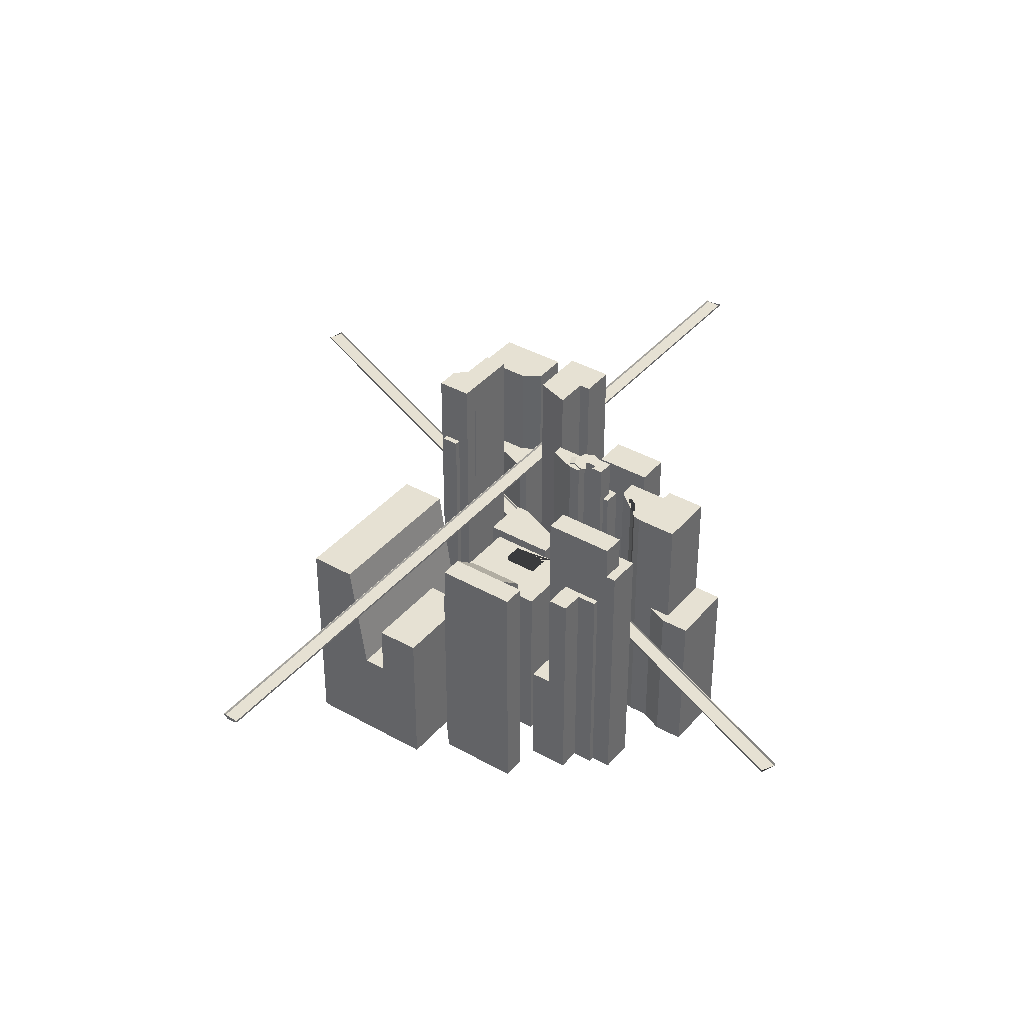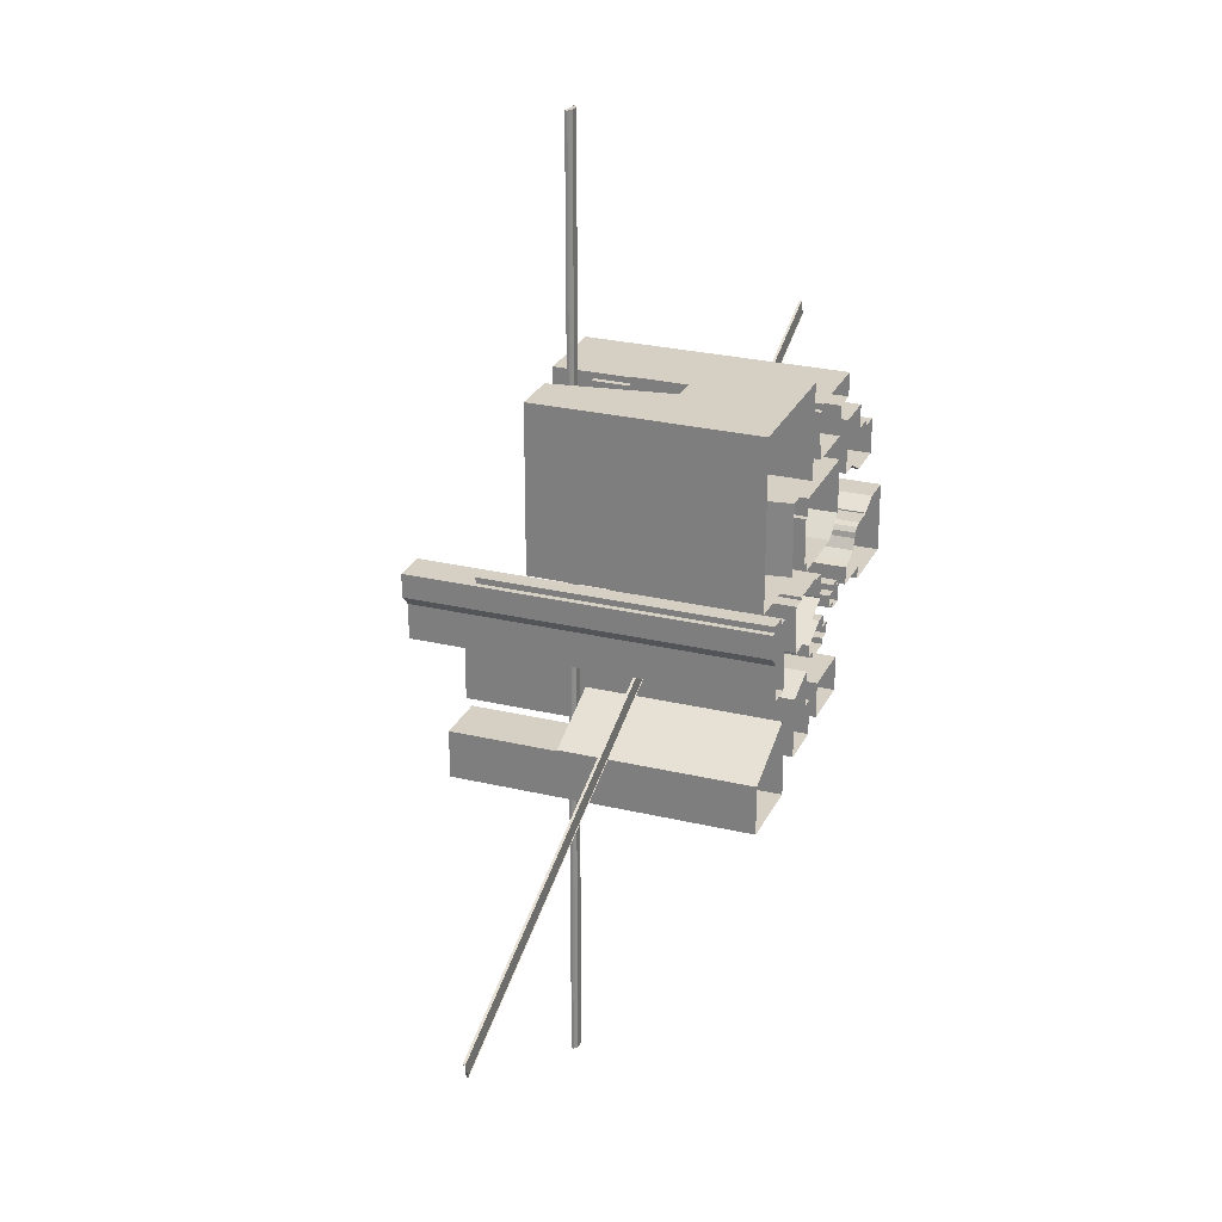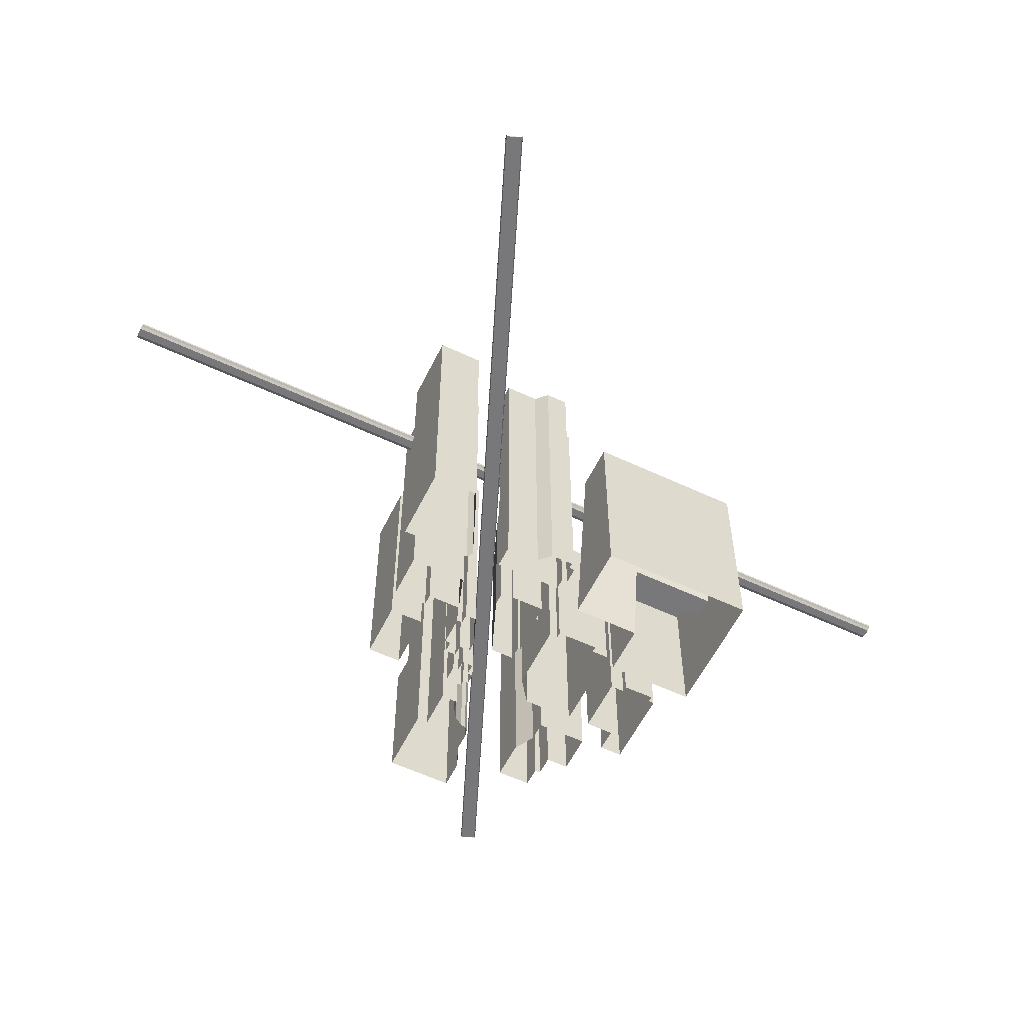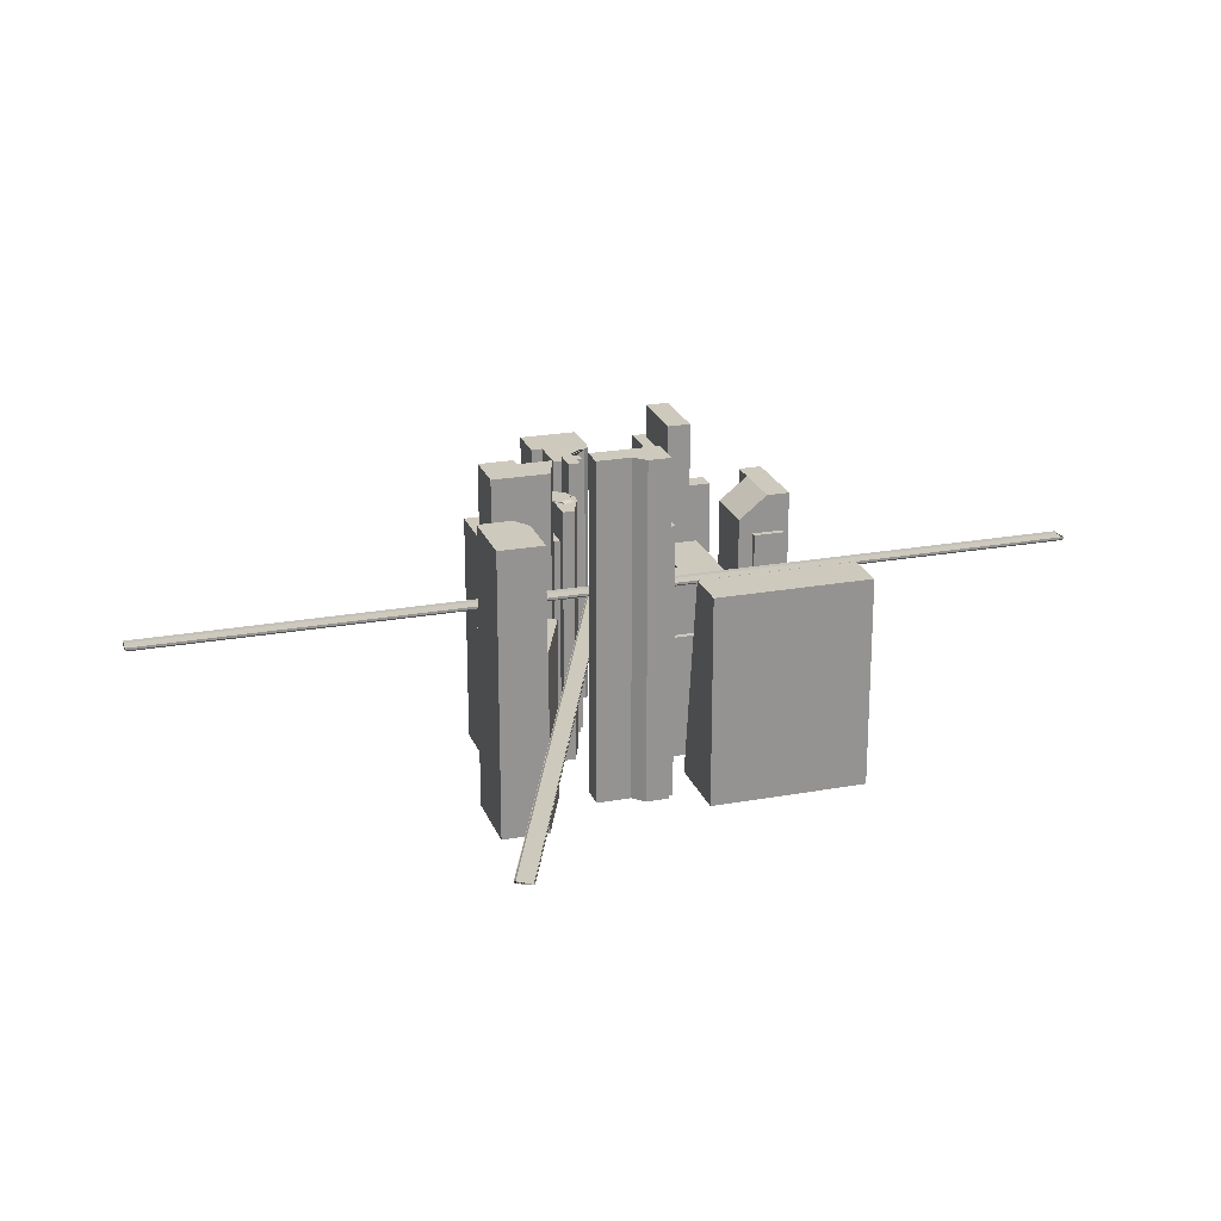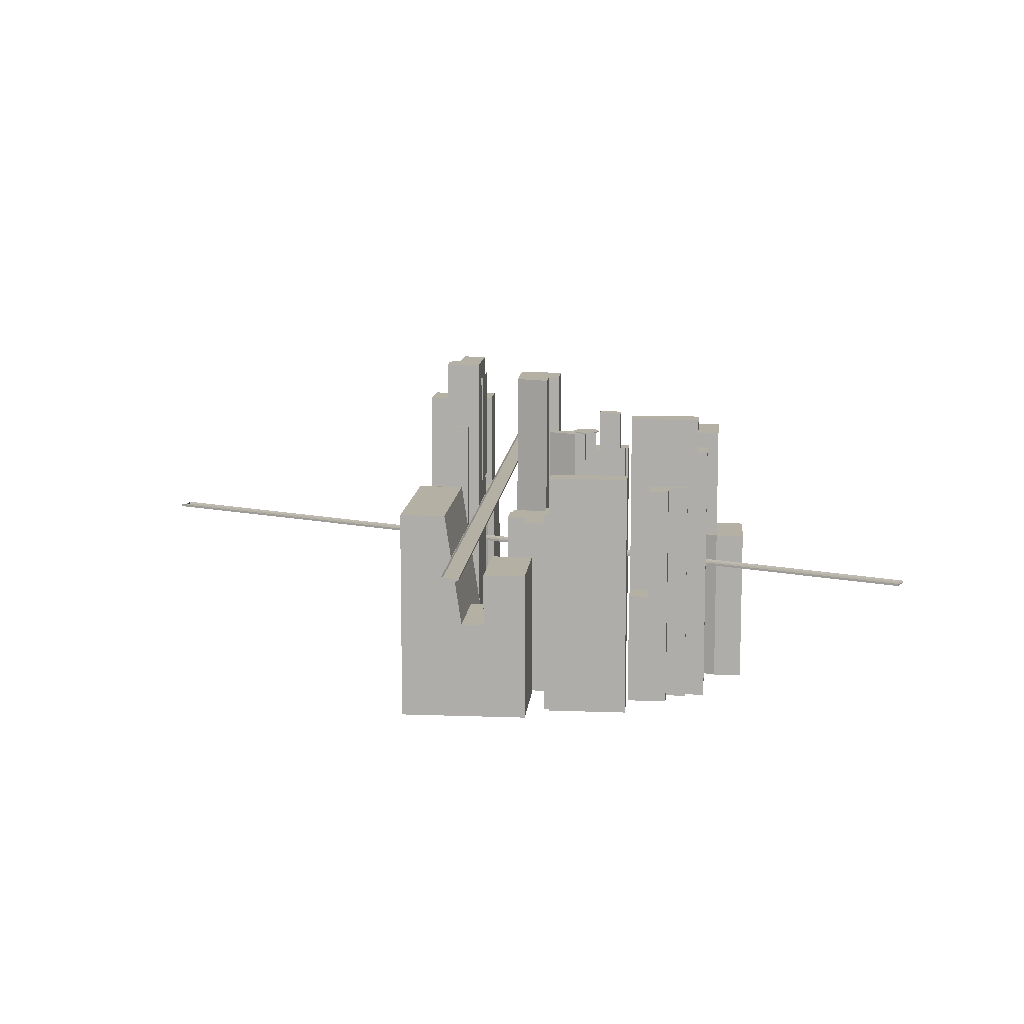
<metadata>
{"format":"obj","ext":"obj","renderer":"f3d","projection":"perspective","resolution":1024,"background":"white","views":[{"elev":38.7,"azim":35.5,"up":"+Y"},{"elev":26.0,"azim":-69.1,"up":"+Z"},{"elev":-57.6,"azim":-116.0,"up":"+Y"},{"elev":22.7,"azim":-107.4,"up":"+Y"},{"elev":11.5,"azim":5.2,"up":"+Y"}]}
</metadata>
<code>
o Building_A_Cube
v 15 149 -10
v 15 149 0
v 15 -101 0
v -5 149 -10
v -5 -101 -10
v -5 149 0
v -5 -101 0
v 5 -101 -10
v 5 149 0
v 5 -101 0
v 5 149 -10
v 15 149 5
v 15 -101 5
v 5 -101 5
v 5 149 5
v 15 114 -10
v 15 114 0
v 5 114 -10
v 20 114 -10
v 20 -101 -10
v 20 114 0
v 20 -101 0
v 5 -101 -15
v 5 114 -15
v 20 114 -15
v 20 -101 -15
f 7 6 4 5
f 24 25 26 23
f 16 1 2 17
f 18 11 1 16
f 13 12 15 14
f 10 9 6 7
f 9 10 14 15
f 5 4 11 18 8
f 2 9 15 12
f 16 17 21 19
f 17 3 22 21
f 20 26 25 19 21 22
f 1 11 4 6 9 2
f 8 18 24 23
f 3 17 2 12 13
f 16 19 25 24 18
o Building_B_Cube.001
v -30 -101 -10
v -20 126 -37.5
v -30 126 -10
v -20 127 -37.5
v -55 -101 -30
v -11.16 126 -33.84
v -55 126 -30
v -11.16 127 -33.84
v -7.5 126 -25
v -20 -101 -10
v -7.5 127 -25
v -20 126 -10
v -11.16 126 -16.16
v -20 -101 -30
v -11.16 127 -16.16
v -20 126 -30
v -20 126 -12.5
v -55 -101 -20
v -55 126 -20
v -20 127 -12.5
v -20 -101 -20
v -28.84 126 -16.16
v -28.84 127 -16.16
v -20 126 -20
v -32.5 126 -25
v -10 126 -30
v -10 -101 -30
v -32.5 127 -25
v -10 -101 -20
v -28.84 126 -33.84
v -10 126 -20
v -28.84 127 -33.84
v -46.25 -101 -30
v -33.7 126 -14.15
v -46.25 126 -30
v -37.36 126 -22.99
v -20 97.5 -30
v -46.25 97.5 -30
v -20 97.5 -35
v -20 -101 -35
v -46.25 -101 -35
v -46.25 97.5 -35
v -30.43 126 -30
v -20 126 -12.5
v -30.43 126 -20
f 59 31 33 61 64
f 50 47 55 57
f 38 29 27 36
f 27 29 45 44
f 44 45 33 31
f 53 52 57 55
f 33 45 71 51 69 61
f 45 29 38 70 43 48 71
f 52 53 40 63 42
f 42 63 64 61 69
f 70 38 36 47 50
f 59 64 68 67
f 64 63 65 68
f 63 40 66 65
f 68 65 66 67
f 28 30 34 32
f 32 34 37 35
f 35 37 41 39
f 70 39 41 46 43
f 43 46 49 48
f 62 54 51
f 54 49 46 41 37 34 30 58
f 51 54 58 56 69
f 56 58 30 28
f 69 56 28 32 35 39 70 50 57 52 42
f 48 60 62 51 71
f 60 48 49
f 49 54 62 60
o Building_C_Cube.002
v -80 -101 30
v -80 49 30
v -80 49 -10
v -30 -101 30
v -30 49 30
v -30 -101 10
v -30 49 10
v -90 -101 -10
v -90 -101 30
v -90 49 30
v -90 49 -10
v -90 -101 0
v -90 49 0
v -92.5 -101 0
v -92.5 -101 30
v -92.5 49 30
v -92.5 49 0
v -80 34 30
v -80 34 -10
v -30 34 10
v -90 34 -10
v -42.5 -101 30
v -42.5 49 30
v -42.5 34 30
v -80 -101 32.5
v -80 34 32.5
v -42.5 34 32.5
v -42.5 -101 32.5
v -79.73 34 -10.96
v -79.73 -101 -10.96
v -29.73 34 9.037
v -29.73 -101 9.037
v -89.73 34 -10.96
v -89.73 -101 -10.96
f 78 74 73 94 76
f 73 74 82 84 81
f 86 87 88 85
f 84 83 85 88
f 91 77 103 102
f 75 76 94 95 93
f 83 84 82 92 79
f 81 87 86 80 72 89 73
f 81 84 88 87
f 74 90 92 82
f 90 91 102 100
f 92 90 100 104
f 89 72 96 97
f 74 78 91 90
f 77 91 78 76 75
f 95 94 73 89
f 89 97 98 95
f 93 95 98 99
f 99 98 97 96
f 100 101 105 104
f 100 102 103 101
f 79 92 104 105
o Building_D_Cube.003
v -140 199 32.5
v -140 -101 -27.5
v -140 199 -27.5
v -120 -101 32.5
v -120 199 32.5
v -120 -101 -27.5
v -120 199 -27.5
v -140 -101 2.5
v -140 199 2.5
v -150 -101 12.5
v -150 -101 32.5
v -150 199 32.5
v -150 199 12.5
v -145 199 32.5
v -145 -101 32.5
v -130 -101 32.5
v -130 199 32.5
v -145 139 32.5
v -130 139 32.5
v -145 -101 37.5
v -145 139 37.5
v -130 -101 37.5
v -130 139 37.5
f 107 108 112 111
f 114 118 117 119 106
f 110 109 111 112
f 124 123 126 128
f 106 119 123 124 122
f 109 110 122 124 121
f 113 114 108 107
f 112 108 114 106 122 110
f 115 118 114 113
f 116 117 118 115
f 120 123 119 117 116
f 121 124 128 127
f 123 120 125 126
f 127 128 126 125
o Highway_A_Cube.004
v -112.5 74 400
v -112.5 76 400
v -112.5 74 -400
v -112.5 76 -400
v -97.5 74 400
v -97.5 76 400
v -97.5 74 -400
v -97.5 76 -400
v -108.8 71.5 -400
v -108.8 71.5 400
v -98.45 74.25 -400
v -101.2 71.5 -400
v -101.2 71.5 400
v -98.45 74.25 400
v -110.6 73 -400
v -111.6 74.25 400
v -111.6 74.25 -400
v -99.38 73 400
v -99.38 73 -400
v -112.2 76 400
v -112.2 76 -400
v -110.6 73 400
v -97.78 76 -400
v -97.78 76 400
f 129 130 132 131
f 135 136 134 133
f 142 144 148 130 129 150 138 141 146 133 134 152
f 149 132 130 148
f 131 132 149 145 139 151 136 135 147 140 137 143
f 151 139 142 152
f 145 149 148 144
f 136 151 152 134
f 145 144 142 139
f 147 135 133 146
f 131 143 150 129
f 143 137 138 150
f 140 147 146 141
f 137 140 141 138
o Highway_B_Cube.005
v 275.7 14 135
v 275.7 16 135
v -463.4 14 -171.1
v -463.4 16 -171.1
v 281.4 14 121.1
v 281.4 16 121.1
v -457.7 14 -185
v -457.7 16 -185
v -460.6 14 -178.1
v 278.6 14 128.1
v -458 14.25 -184.1
v 280 14 124.6
v -459.1 14 -181.5
v 281.1 14.25 122
v -462 14 -174.6
v 276 14.25 134.1
v -463.1 14.25 -172
v 277.1 14 131.5
v -462.7 14 -172.9
v 275.8 16 134.7
v -463.3 16 -171.4
v 276.4 14 133.3
v -457.8 16 -184.7
v 280.7 14 122.9
v -458.4 14 -183.3
v 281.3 16 121.4
f 153 154 156 155
f 159 160 158 157
f 166 168 172 154 153 174 170 162 164 176 157 158 178
f 173 156 154 172
f 155 156 173 169 163 175 160 159 177 165 161 167 171
f 175 163 166 178
f 169 173 172 168
f 160 175 178 158
f 169 168 166 163
o Building_E_Cube.006
v -90 -101 -50
v -90 174 -50
v -90 -101 -100
v -90 174 -100
v -60 -101 -40
v -60 174 -40
v -60 -101 -100
v -60 174 -100
v -60 -101 -70
v -60 174 -70
v -50 174 -100
v -50 -101 -100
v -50 -101 -70
v -50 174 -70
f 181 182 186 185
f 187 188 184 183
f 183 184 180 179
f 179 180 182 181
f 185 186 189 190
f 186 182 180 184 188
f 190 189 192 191
f 188 187 191 192
f 186 188 192 189
o Building_F_Cube.030
v -30 -101 -65
v -30 101 -65
v -30 -101 -95
v -30 101 -95
v 20 -101 -65
v 20 101 -65
v 20 -101 -95
v 20 101 -95
f 193 194 196 195
f 195 196 200 199
f 199 200 198 197
f 197 198 194 193
f 200 196 194 198
o Building_G_Cube.032
v -180 -101 -80
v -180 149 -80
v -180 -101 -120
v -180 149 -120
v -120 -101 -120
v -120 149 -120
v -180 59 -80
v -120 59 -120
v -120 59 -54
v -120 -101 -54
v -180 -101 -79
v -180 59 -79
v -115 59 -120
v -115 -101 -120
v -115 59 -80
v -120 59 -54
v -115 59 -58
v -115 -101 -58
v -120 -101 -54
v -135 149 -80
v -120 149 -90
v -120 59 -90
v -135 59 -80
f 222 223 215 213 208
f 208 206 221 222
f 223 220 202 207
f 205 208 213 214
f 210 209 212 211
f 207 201 211 212
f 215 217 218 214 213
f 203 204 206 208 205
f 201 207 202 204 203
f 216 219 218 217
f 209 210 219 216
f 220 223 222 221
f 206 204 202 220 221
f 223 207 212 209 216 217 215
o Building_H_Cube.033
v -70 -101 110
v -46 59 74
v -70 61 110
v -70 -101 50
v -46 59 54
v -70 61 50
v 10 -101 110
v -14 59 74
v 10 61 110
v -70 61 95
v -14 59 54
v -70 -101 95
v -10 -101 50
v 10 -101 65
v 10 61 65
v -10 61 50
v -70 61 57.5
v -70 -101 57.5
v -70 10 95
v -70 10 57.5
v -75 10 95
v -75 -101 95
v -75 -101 57.5
v -75 10 57.5
v -46 61 54
v -46 61 54.5
v -46 61 74
v -14 61 74
v -14 61 54
f 227 229 239 236
f 238 237 236 239
f 252 239 229 240 249 248
f 249 240 233 226 232 238 239 252 251 250
f 237 238 232 230
f 243 240 229 227 241
f 230 232 226 224
f 242 233 240 243
f 243 241 246 247
f 245 244 247 246
f 235 242 244 245
f 235 224 226 233 242
f 242 243 247 244
f 250 225 228 248 249
f 248 228 234 252
f 234 231 251 252
f 231 225 250 251
f 228 225 231 234
o Building_I_Cube.034
v 30 -1 110
v 100 131 110
v 100 131 90
v 65 131 90
v 47.5 131 90
v 47.5 -1 110
v 91.25 131 90
v 91.25 131 110
v 30 161 110
v 30 161 90
v 47.5 161 110
v 47.5 161 90
v 82.5 161 110
v 91.25 161 110
v 91.25 161 90
v 100 131 80
v 65 131 80
v 82.5 98 110
v 47.5 98 110
v 47.5 -1 115
v 65 98 115
v 82.5 98 115
v 47.5 98 115
v 47.5 -1 135
v 65 98 135
v 47.5 98 135
v 30 -101 90
v 30 -101 110
v 47.5 -101 90
v 100 -101 110
v 100 -101 90
v 91.25 -101 110
v 82.5 -101 110
v 65 -101 80
v 100 -101 80
v 65 -101 115
v 82.5 -101 115
v 47.5 -101 135
v 65 -101 135
v 30 -1 135
v 47.5 -1 135
v 30 -101 135
v 47.5 -101 135
f 257 256 269
f 268 287 286 269
f 258 271 263 261 253
f 265 263 271 270
f 256 259 255 268 269
f 262 279 280 253 261
f 255 259 260 254
f 264 262 261 263 265 266 267
f 260 259 267 266
f 260 266 265 270 285 284
f 256 257 264 267 259
f 270 271 275 273 274
f 254 260 284 282
f 281 279 262 264 257
f 286 281 257 269
f 291 288 273 277
f 258 272 276 278 275 271
f 276 290 291 277 278
f 274 289 285 270
f 273 275 278 277
f 254 282 283 287 268 255
f 258 253 292 293
f 293 292 294 295
f 253 280 294 292
f 273 288 289 274
o Building_J_Cube.037
v 40 -101 -10
v 40 136 -10
v 110 136 30
v 110 136 -10
v 40 136 5
v 40 -101 5
v 91.88 -101 30
v 91.88 136 30
v 40 -101 5
v 49.57 -101 6.903
v 57.68 -101 12.32
v 63.1 -101 20.43
v 40 136 5
v 57.68 136 12.32
v 49.57 136 6.903
v 63.1 136 20.43
v 64.01 136 25.03
v 73.75 136 30
v 67.27 136 28.54
v 73.75 -101 30
v 64.01 -101 25.03
v 67.27 -101 28.54
v 110 37.5 30
v 40 37.5 5
v 91.88 37.5 30
v 40 37.5 5
v 91.88 -101 31
v 110 -101 38.5
v 110 37.5 38.5
v 91.88 37.5 31
v 135 -101 30
v 135 -101 -10
v 135 -101 38.5
v 135 37.5 38.5
v 75 -101 -10
v 75 136 -10
v 75 -101 -20
v 110 -101 -20
v 75 136 -20
v 110 136 -20
v 110 37.5 -20
v 135 -101 -20
v 135 37.5 -20
f 332 334 335 336 333
f 300 297 296 301 319
f 312 311 307 316
f 320 318 298 303
f 315 302 320 303 313
f 308 321 304 305 310
f 305 306 309 310
f 319 301 304 321
f 306 307 311 309
f 312 316 317 314
f 312 314 313 303 298 299 331 297 300 308 310 309 311
f 300 319 321 308
f 320 302 322 325
f 318 336 335 299 298
f 322 323 324 325
f 318 320 325 324
f 327 337 338 329 328 326
f 314 317 315 313
f 324 323 328 329
f 329 338 336 318 324
f 331 299 335 334
f 330 331 334 332
f 333 336 338 337
f 297 331 330 296
o Billboard_A_Cube.038
v -118.5 85 22.5
v -118.5 185 22.5
v -118.5 85 -17.5
v -118.5 185 -17.5
v -117.5 85 22.5
v -117.5 185 22.5
v -117.5 85 -17.5
v -117.5 185 -17.5
f 341 342 346 345
f 345 346 344 343
f 343 344 340 339
o Building_K_Cube.039
v -41.32 -101 175
v -41.32 116 175
v -41.32 116 155
v 28.68 -101 175
v 28.68 116 175
v 28.68 -101 155
v 28.68 116 155
v 8.685 -101 155
v 8.685 116 155
v 8.685 -101 175
v -41.32 96 130
v -41.32 -101 130
v 8.685 -101 130
v 8.685 96 130
v -41.32 82.5 175
v -41.32 82.5 130
v -41.32 -101 142.5
v 8.685 -101 142.5
v -41.32 82.5 142.5
v -41.32 -101 170
v 28.68 -101 170
v -41.32 82.5 170
v -46.32 -101 155
v -46.32 82.5 170
v -46.32 -101 142.5
v -46.32 82.5 142.5
v -46.32 -101 170
f 349 357 362 365 368 361 348
f 349 355 360 357
f 353 355 349 348 351
f 350 351 348 361 347 356
f 363 365 362 358
f 358 362 357 360 359
f 354 364 359 360 355
f 347 361 368 366
f 352 353 351 350 367
f 370 372 371 369 373
f 368 365 372 370
f 365 363 371 372
f 366 368 370 373
f 354 355 353 352
o Building_L_Cube.040
v -98.68 -101 199.3
v -98.68 31 199.3
v -98.68 -101 120.7
v -98.68 31 120.7
v -61.32 -101 199.3
v -61.32 31 199.3
v -61.32 -101 120.7
v -61.32 31 120.7
v -98.68 -15 199.3
v -98.68 -15 120.7
v -61.32 -15 120.7
v -61.32 -15 199.3
v -106.2 -101 120.7
v -118.7 -101 199.3
v -118.7 -15 120.7
v -118.7 -15 199.3
v -133.7 -101 199.3
v -133.7 85 120.7
v -133.7 85 199.3
v -173.7 -101 120.7
v -173.7 -101 199.3
v -173.7 85 120.7
v -173.7 85 199.3
v -118.7 -15 60.66
v -106.2 -101 60.66
v -133.7 85 60.66
v -133.7 -101 60.66
v -173.7 85 60.66
v -173.7 -101 60.66
f 382 375 377 383
f 383 377 381 384
f 384 381 379 385
f 385 379 375 382
f 378 385 382 374
f 381 377 375 379
f 380 384 385 378
f 376 383 384 380
f 383 376 386 388
f 387 389 392 390
f 374 382 389 387
f 382 383 388 389
f 391 388 397 399
f 389 388 391 392
f 393 395 401 402
f 394 396 395 393
f 390 392 396 394
f 392 391 395 396
f 399 400 402 401
f 397 398 400 399
f 388 386 398 397
f 395 391 399 401

</code>
